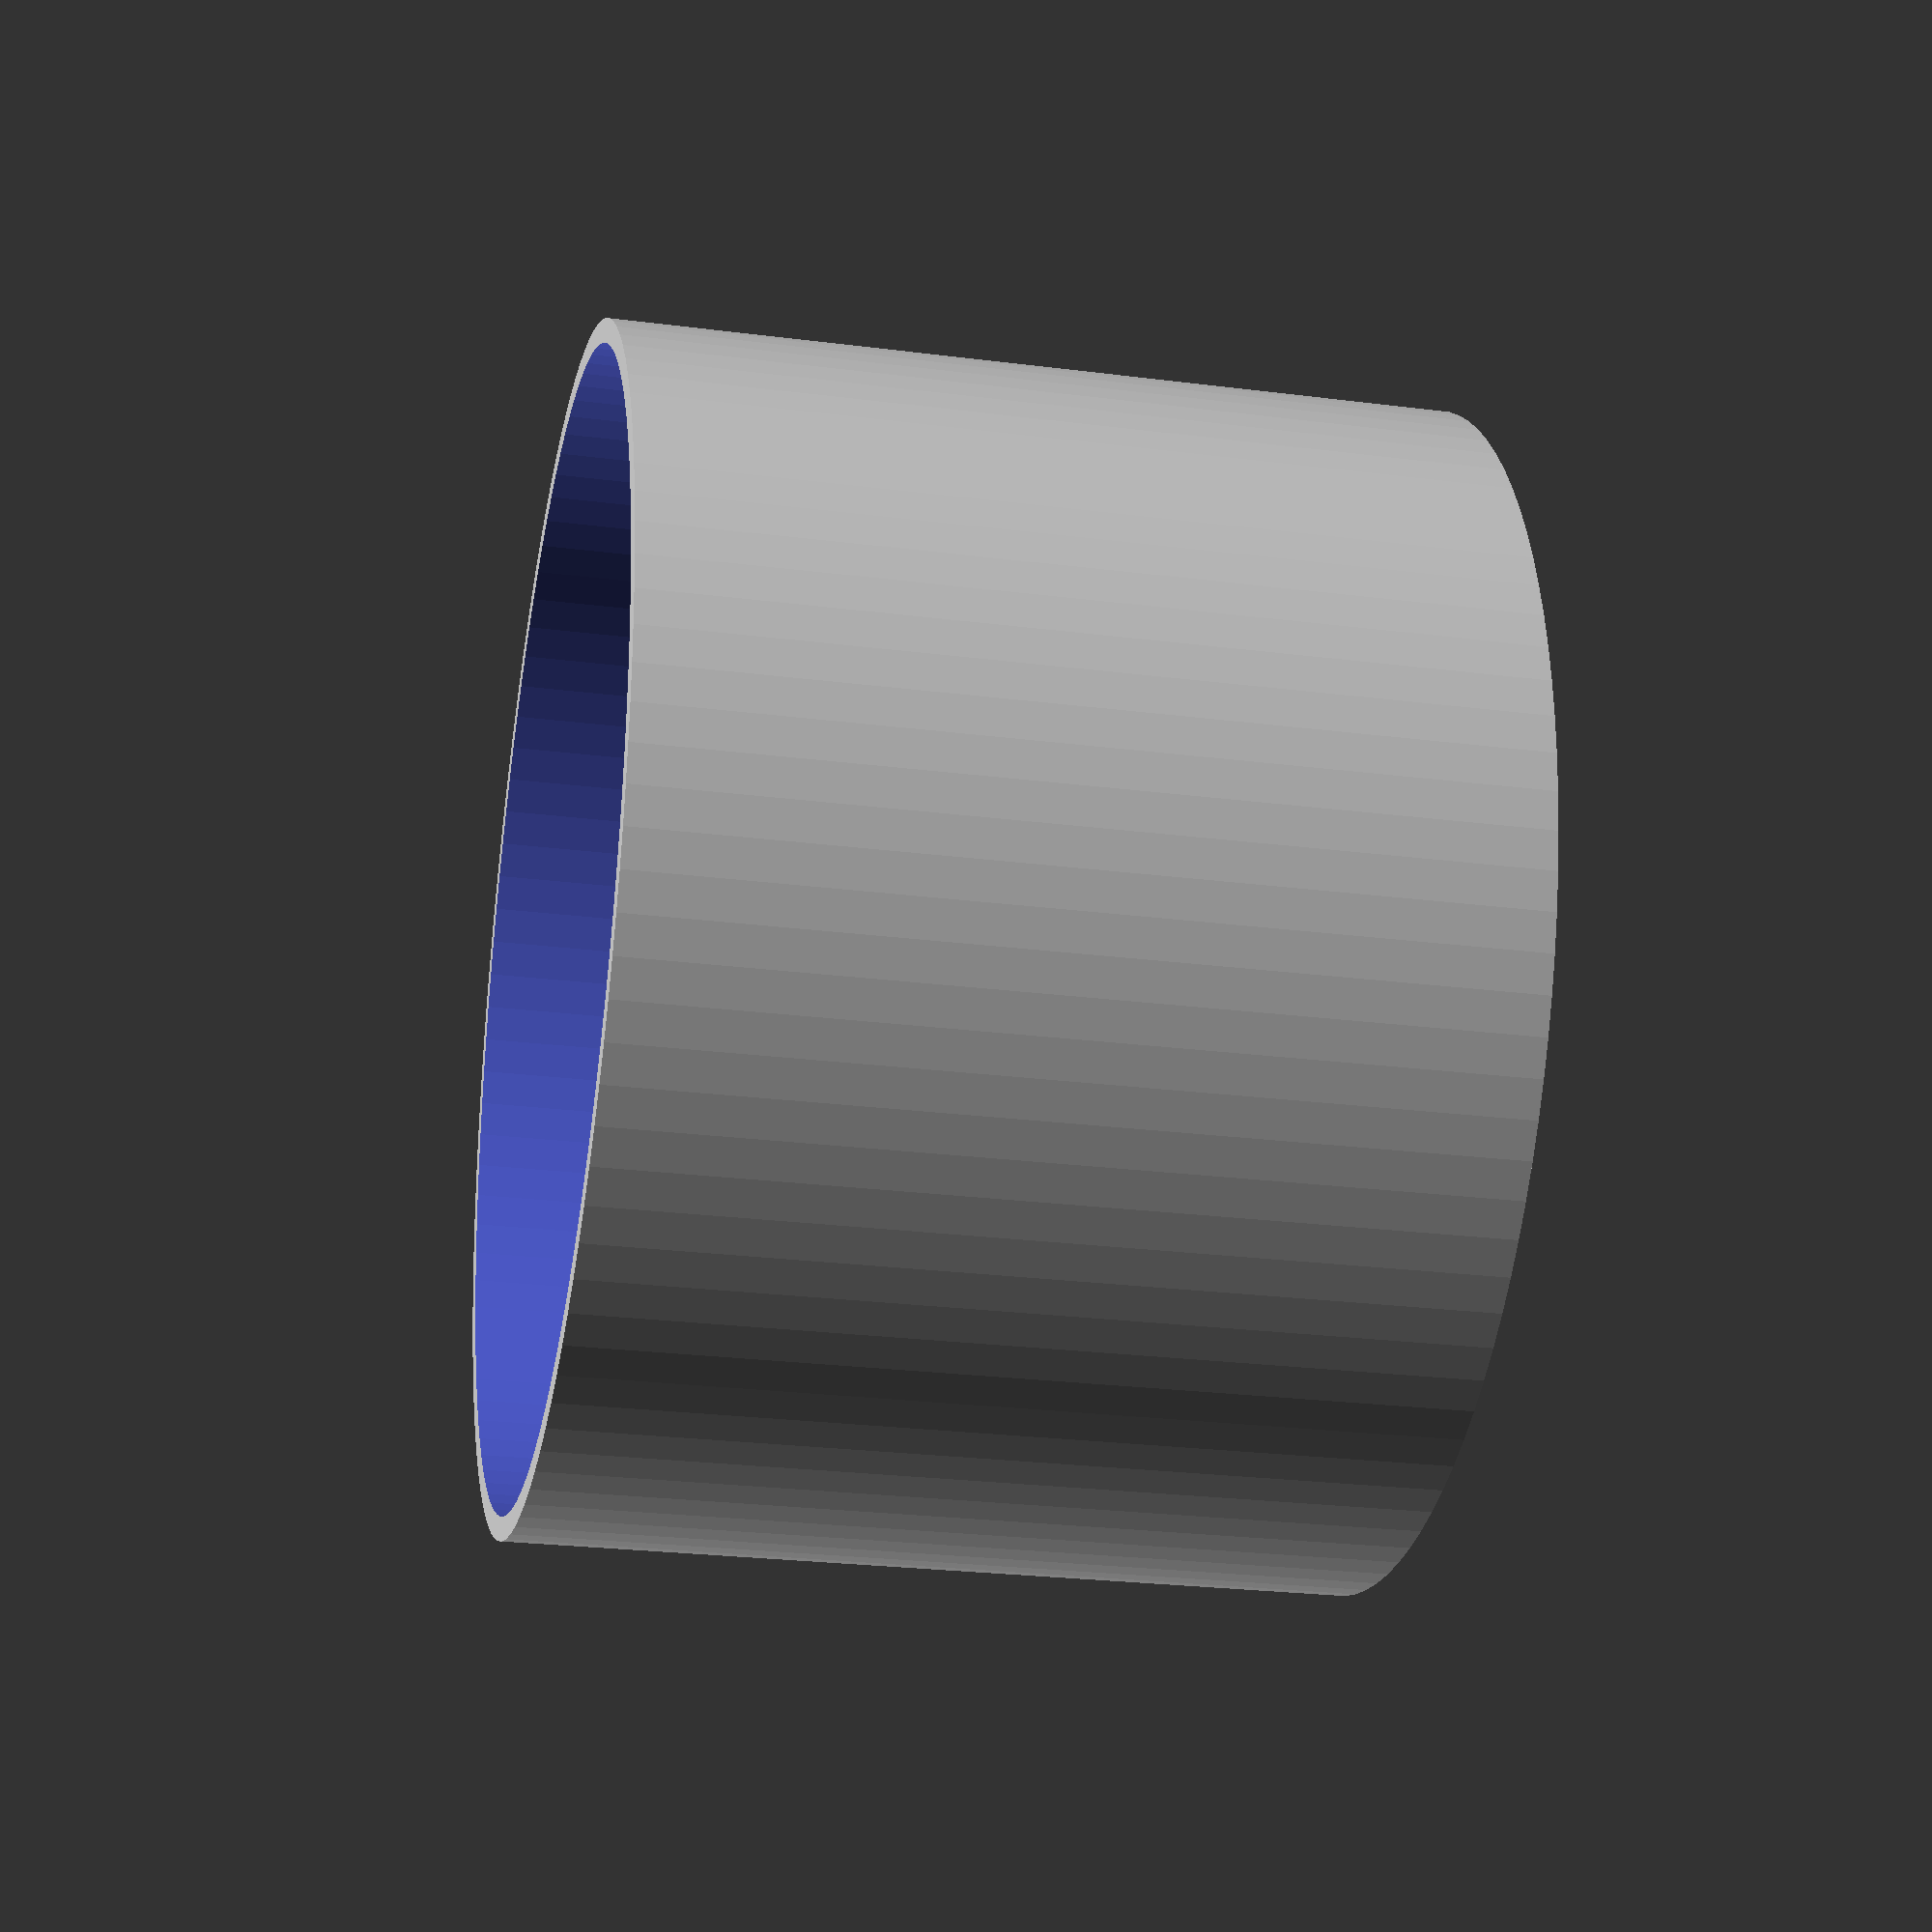
<openscad>
eps=1/128;
$fn=100;

motor_width = 24;
motor_back_hole_width = 6.3;
motor_height = 12.36;
motor_pin_height = 20.13;

mh = 32.15; // height from bottom to magnet holder top
htt = 3; // spacing between magnet holder top to bottom of the top
h = mh + htt; // height of outer walls
d = 50; // diameter of outer ring of holder
owt = 2; // outer wall thickness

walls();

wt=1;

module walls() {
    difference() {
        cylinder(h, d=d);
        translate([0,0,wt]) cylinder(h=h+1, d=d-owt);
    }
}
</openscad>
<views>
elev=205.2 azim=117.4 roll=101.7 proj=p view=solid
</views>
